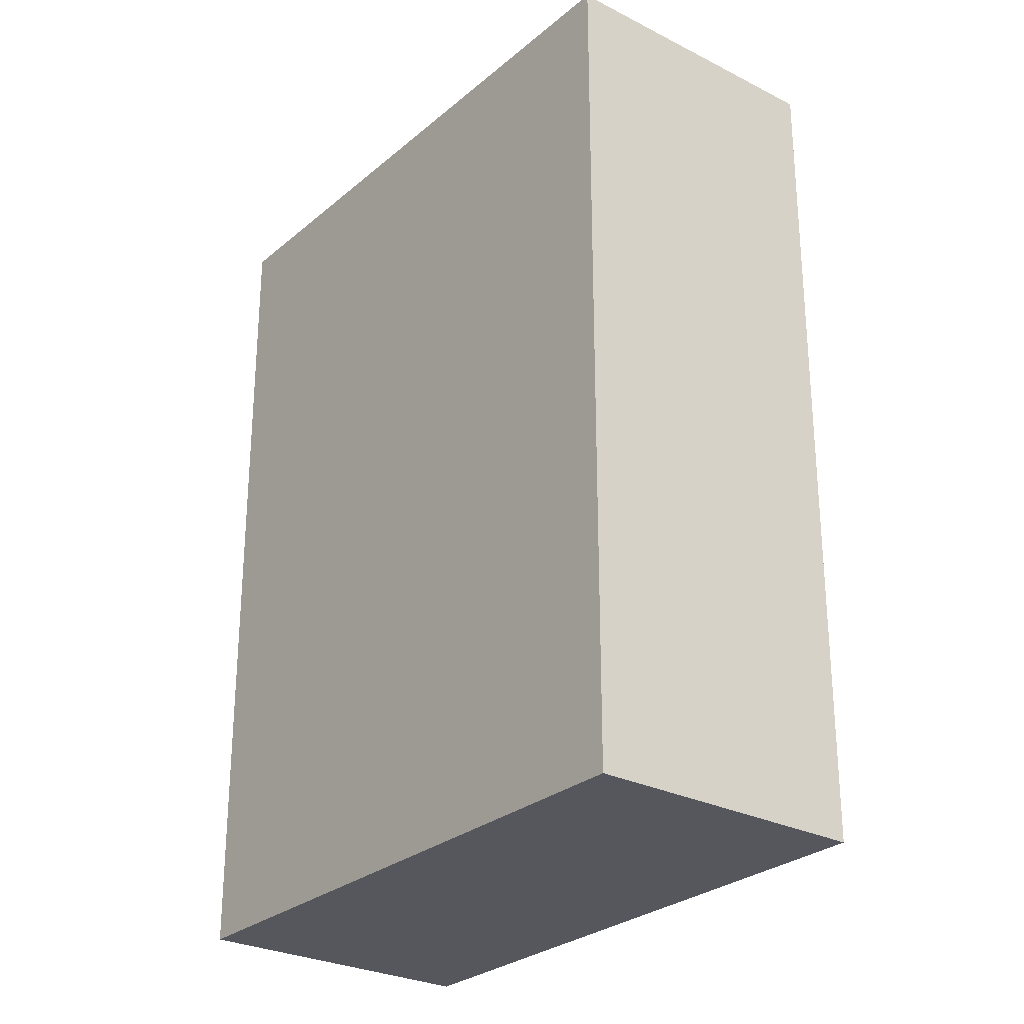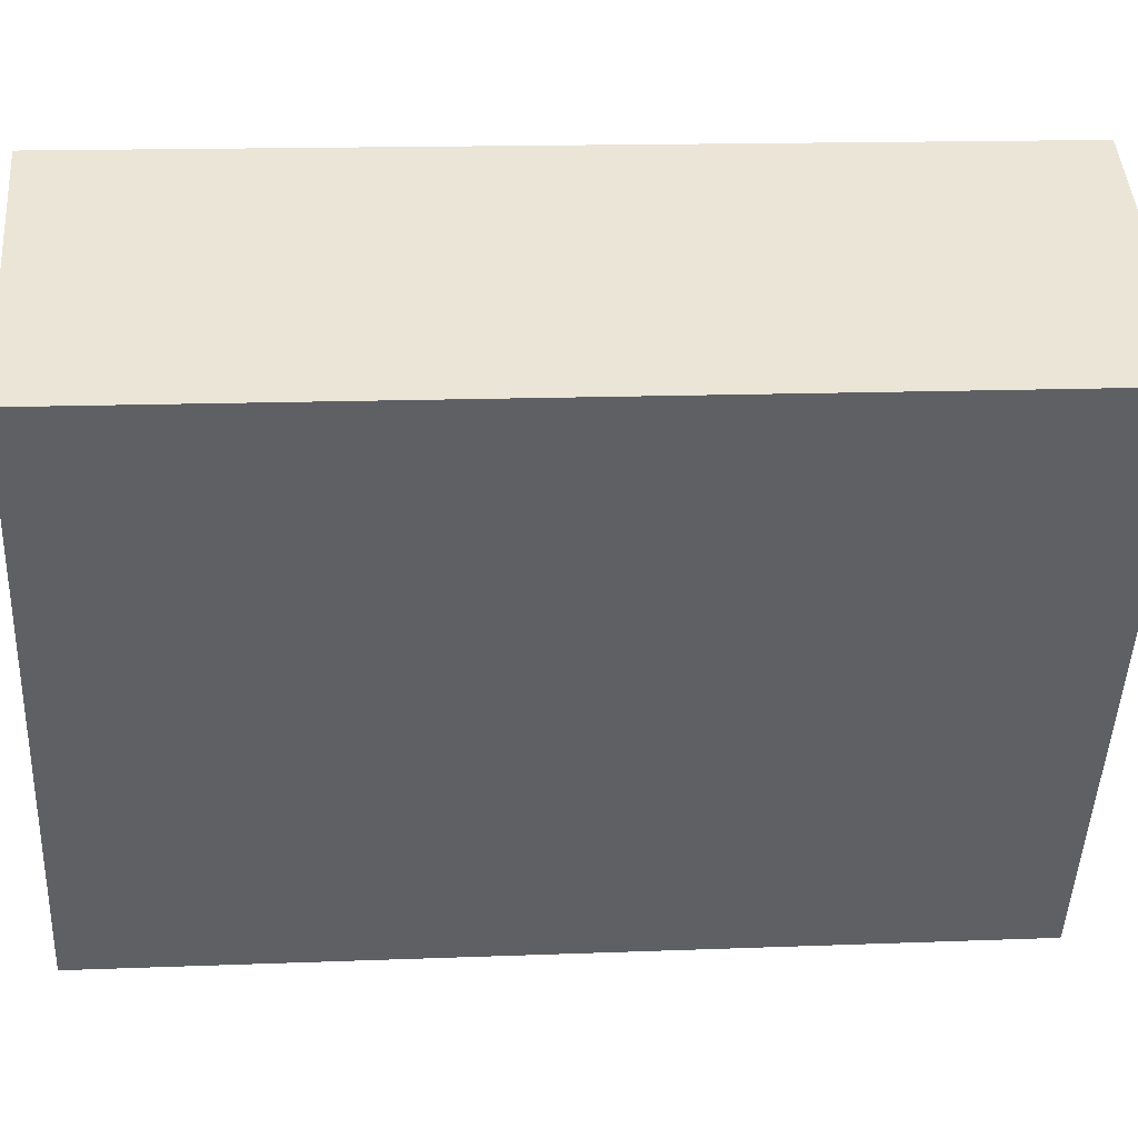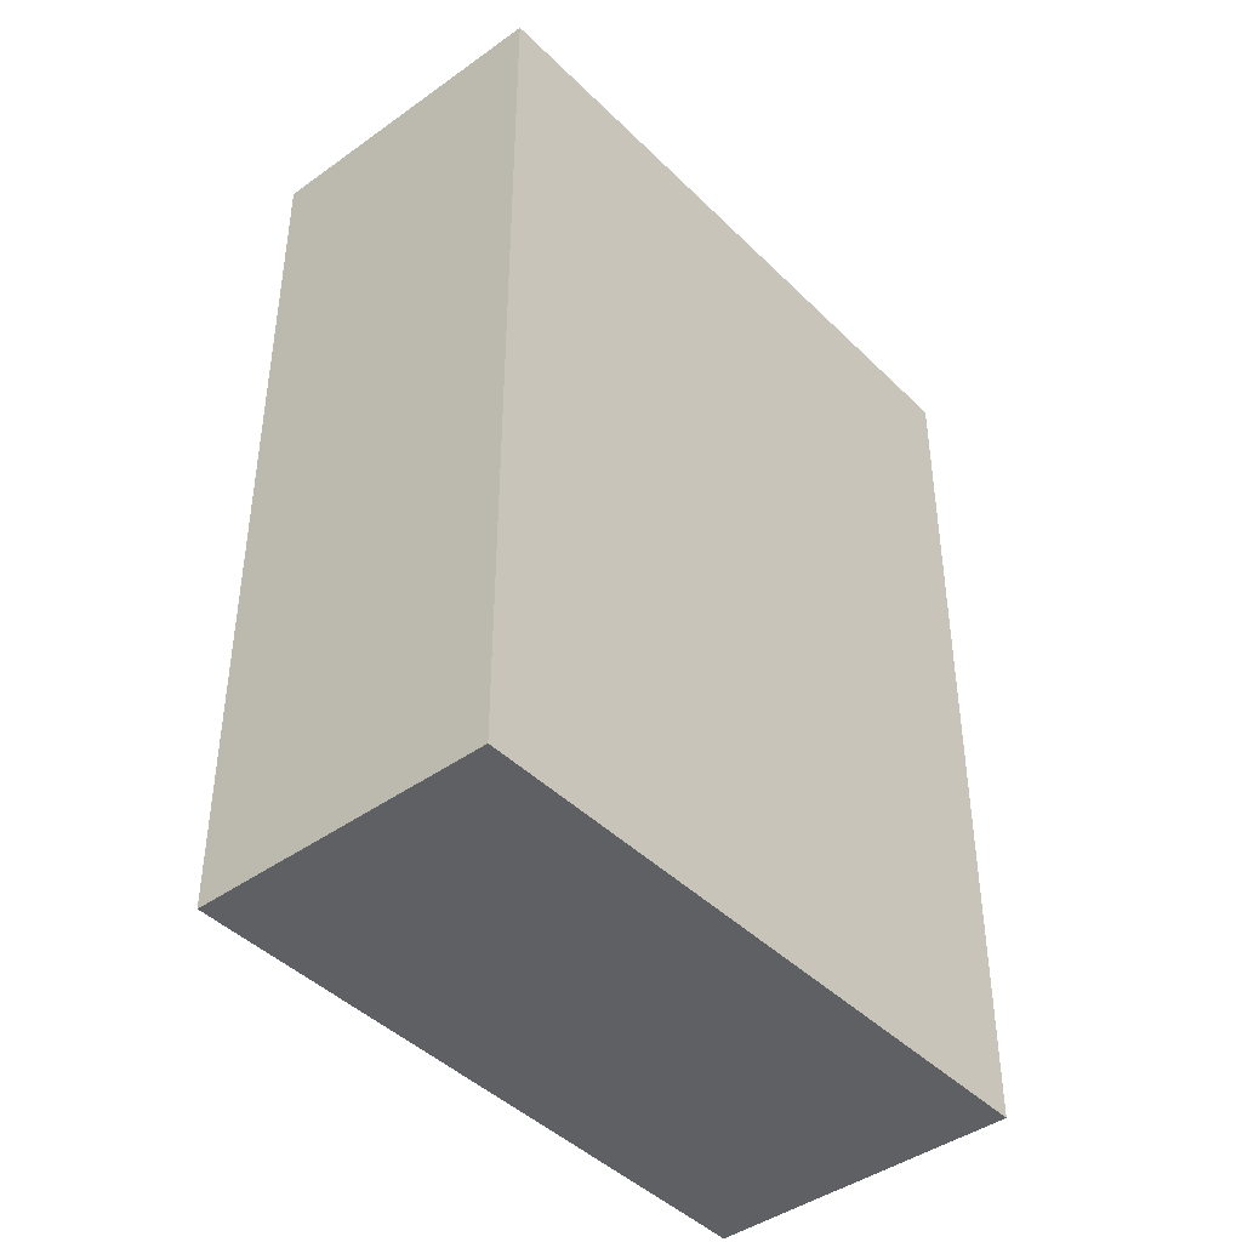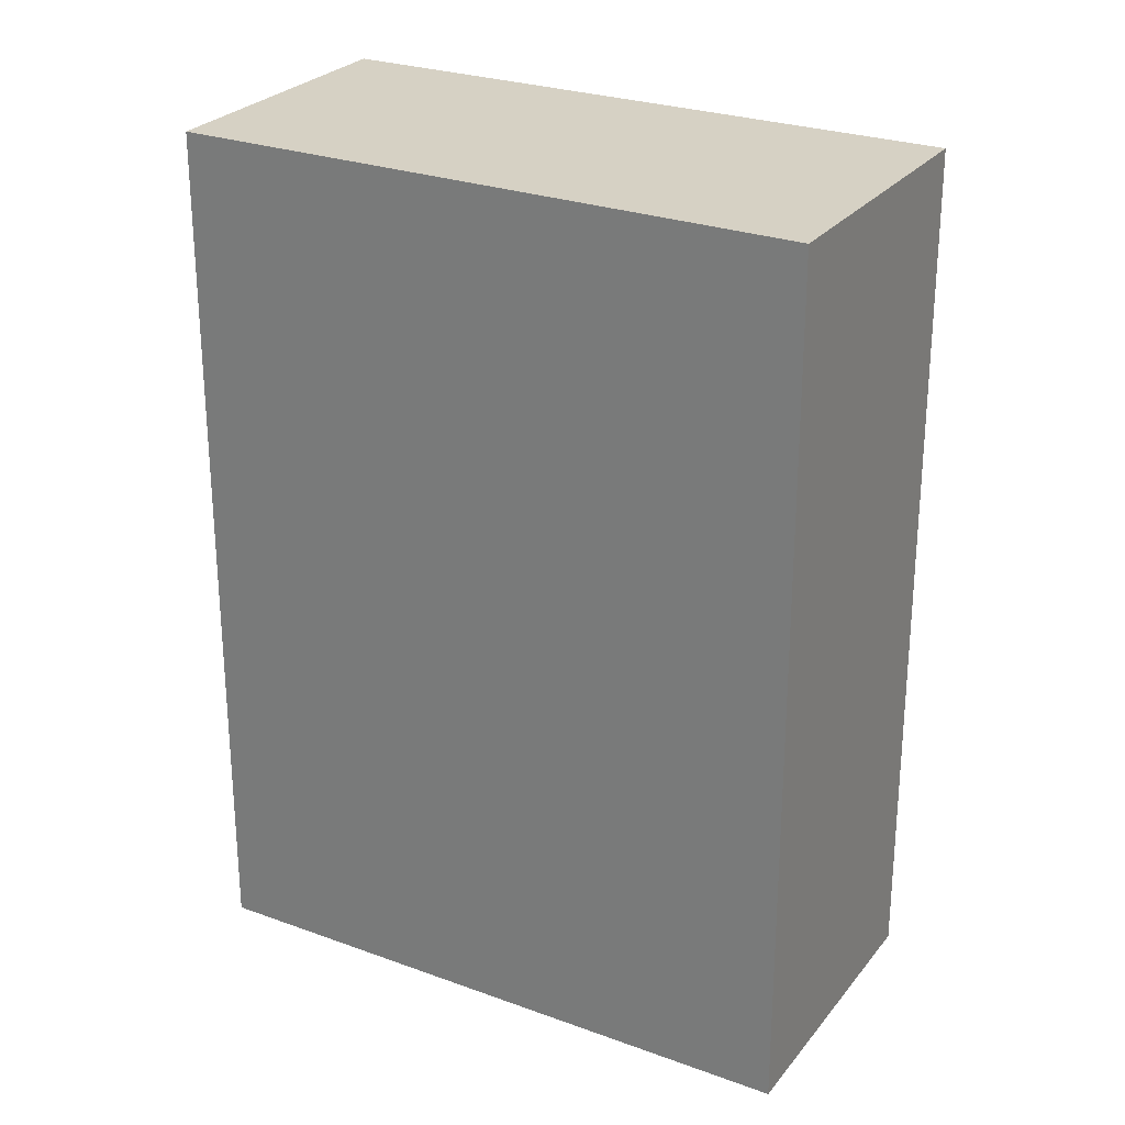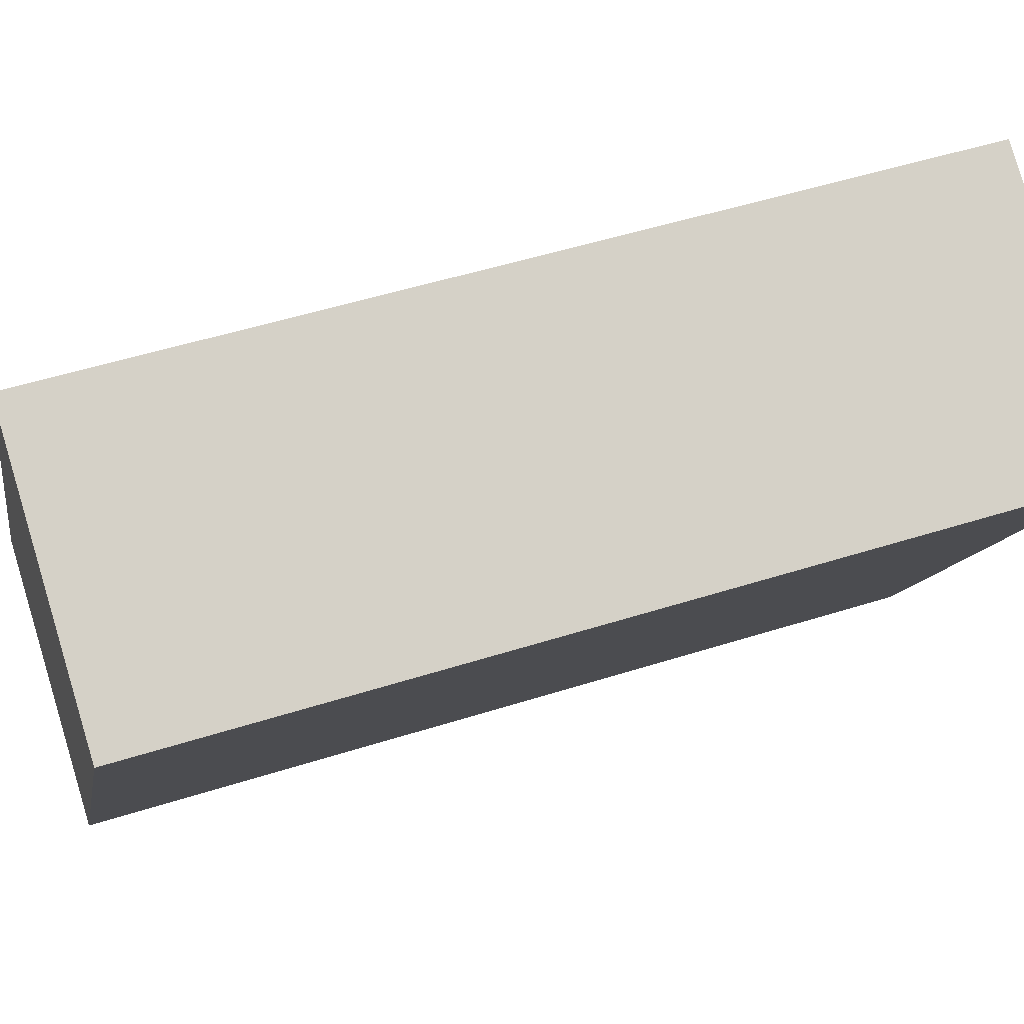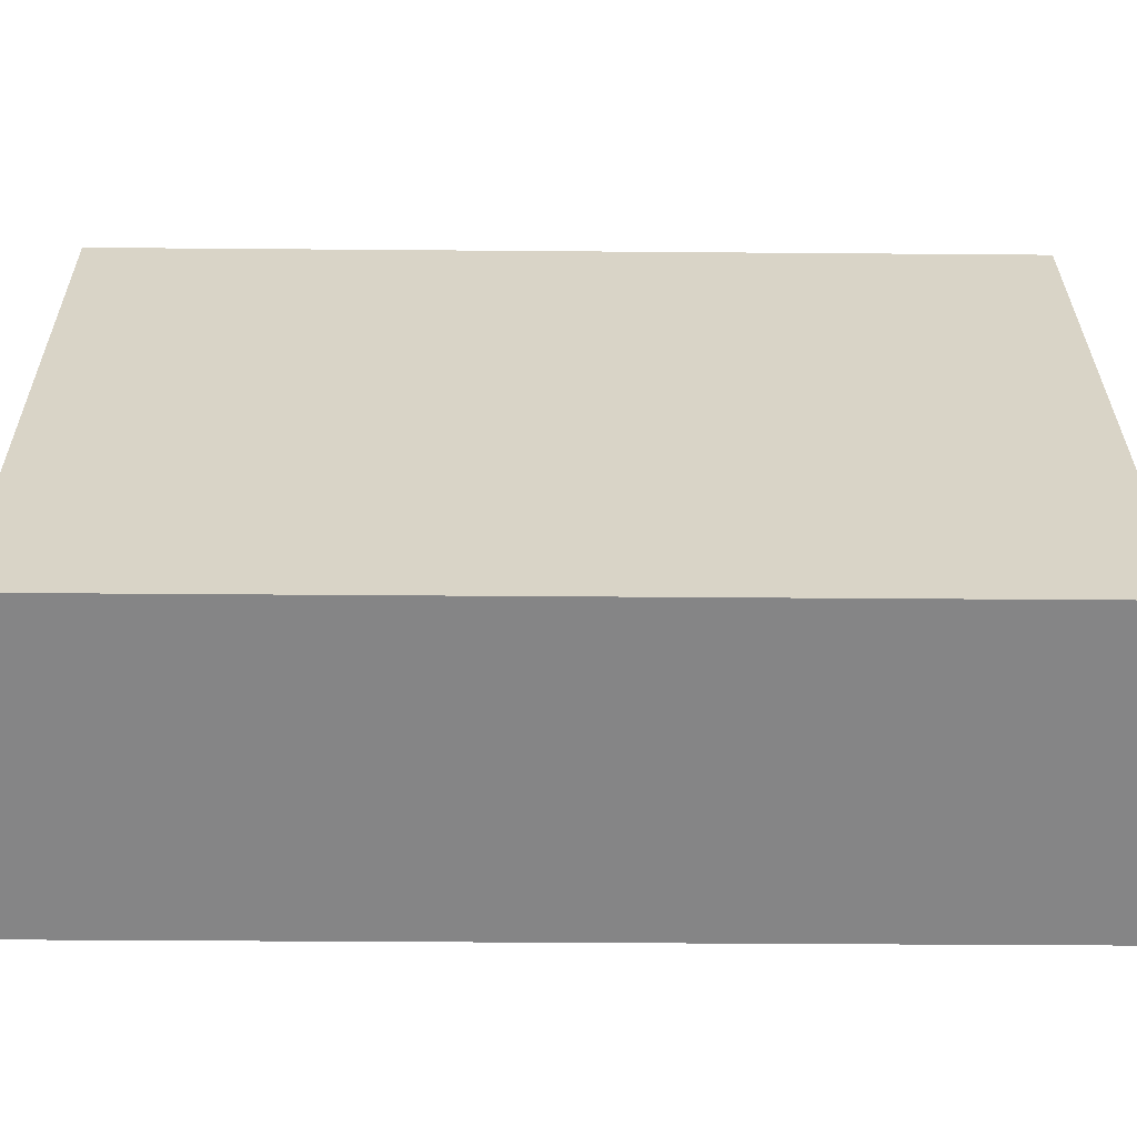
<metadata>
{"format":"obj","ext":"obj","renderer":"f3d","projection":"perspective","resolution":1024,"background":"white","views":[{"elev":-27.5,"azim":171.4,"up":"+Y"},{"elev":14.7,"azim":85.1,"up":"+Z"},{"elev":-43.1,"azim":-110.1,"up":"+Y"},{"elev":26.6,"azim":-31.0,"up":"+Y"},{"elev":51.1,"azim":70.9,"up":"+Z"},{"elev":-32.3,"azim":-90.7,"up":"+Z"}]}
</metadata>
<code>
v  0 3.587 2.196e-16
v  2.36 3.587 1.675
v  1.068 3.587 -0.605
v  1.275 3.587 2.29
v  1.068 3.705e-17 -0.605
v  0 0 0
v  1.275 -1.402e-16 2.29
v  2.36 -1.026e-16 1.675
g defaultobject
f 1 2 3
f 2 1 4
f 5 1 3
f 1 5 6
f 6 4 1
f 4 6 7
f 7 2 4
f 2 7 8
f 8 3 2
f 3 8 5
f 5 7 6
f 7 5 8

</code>
